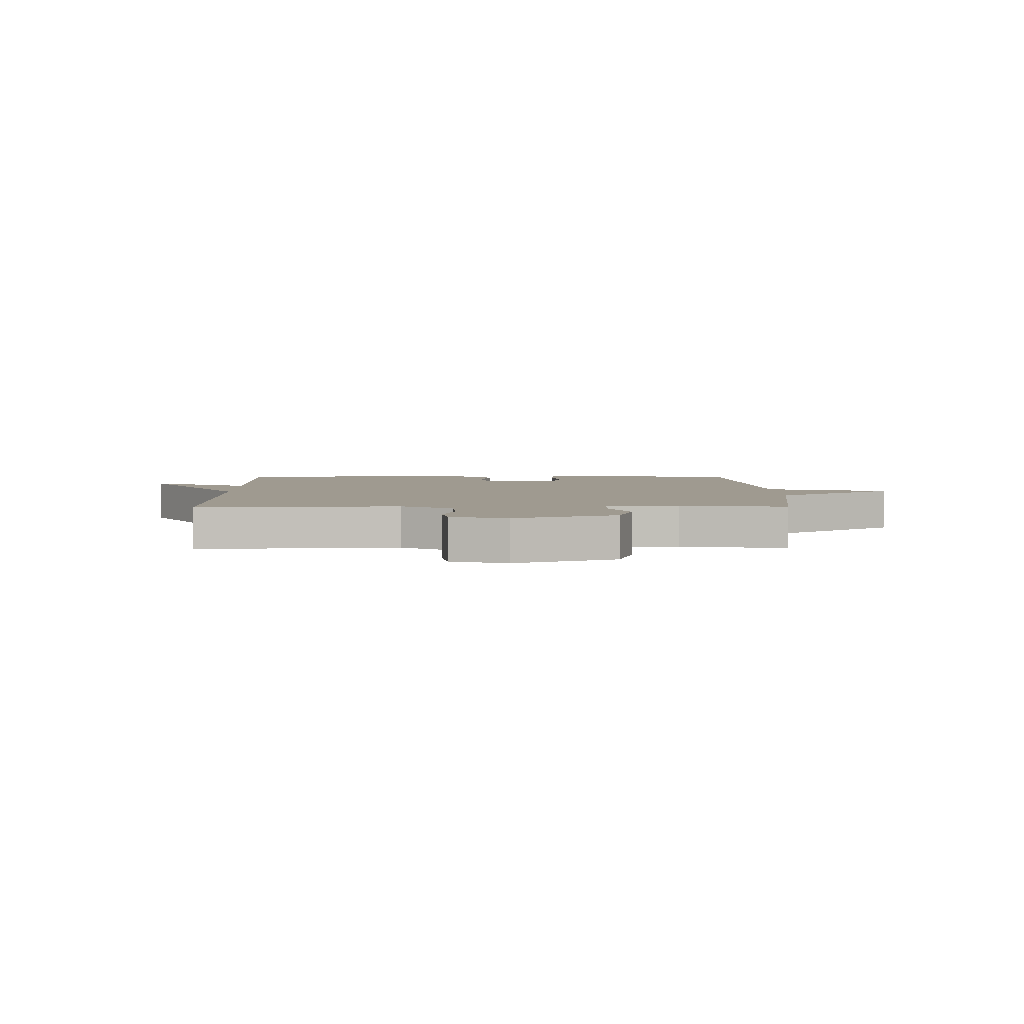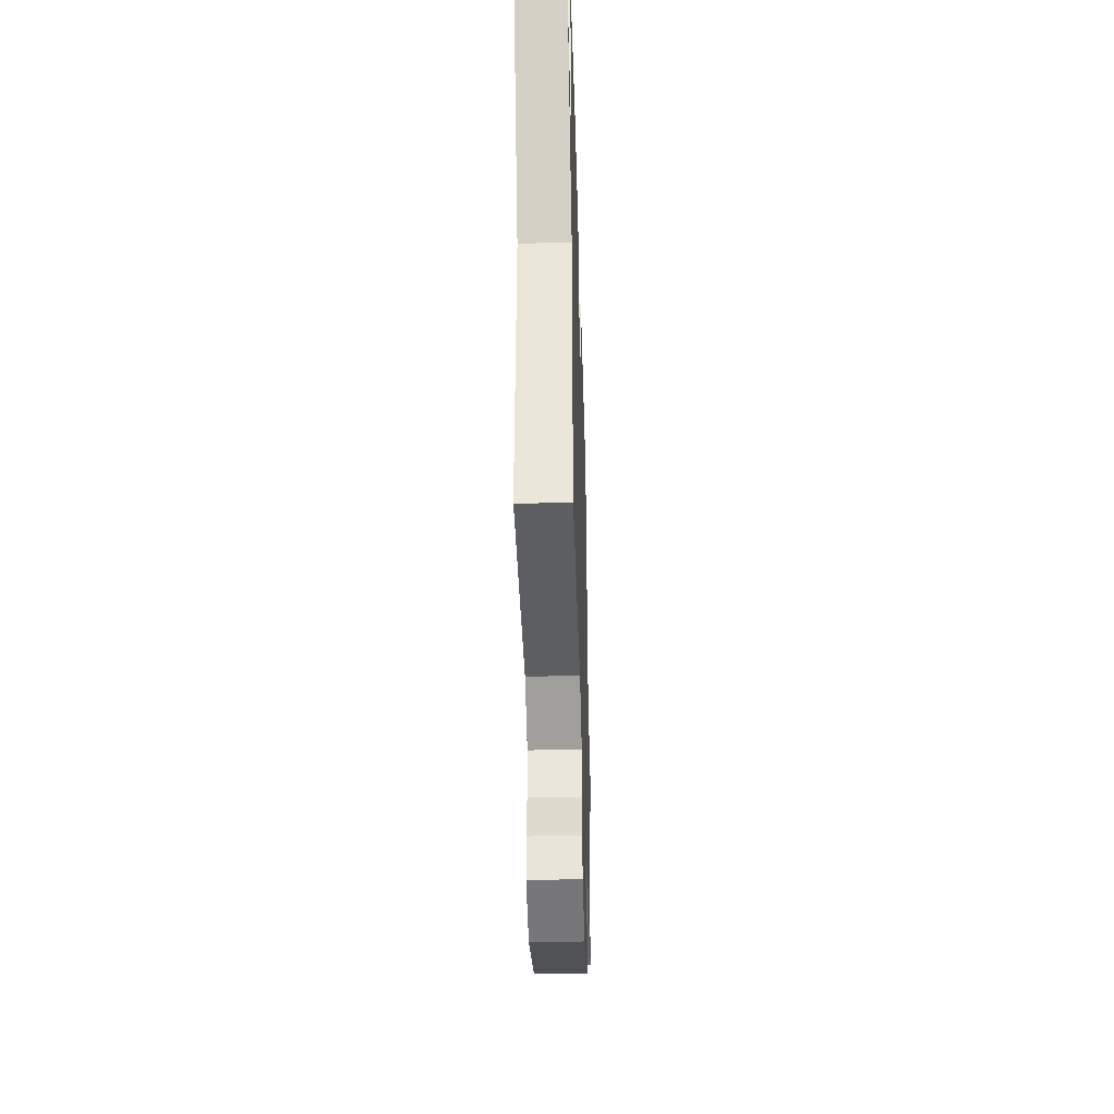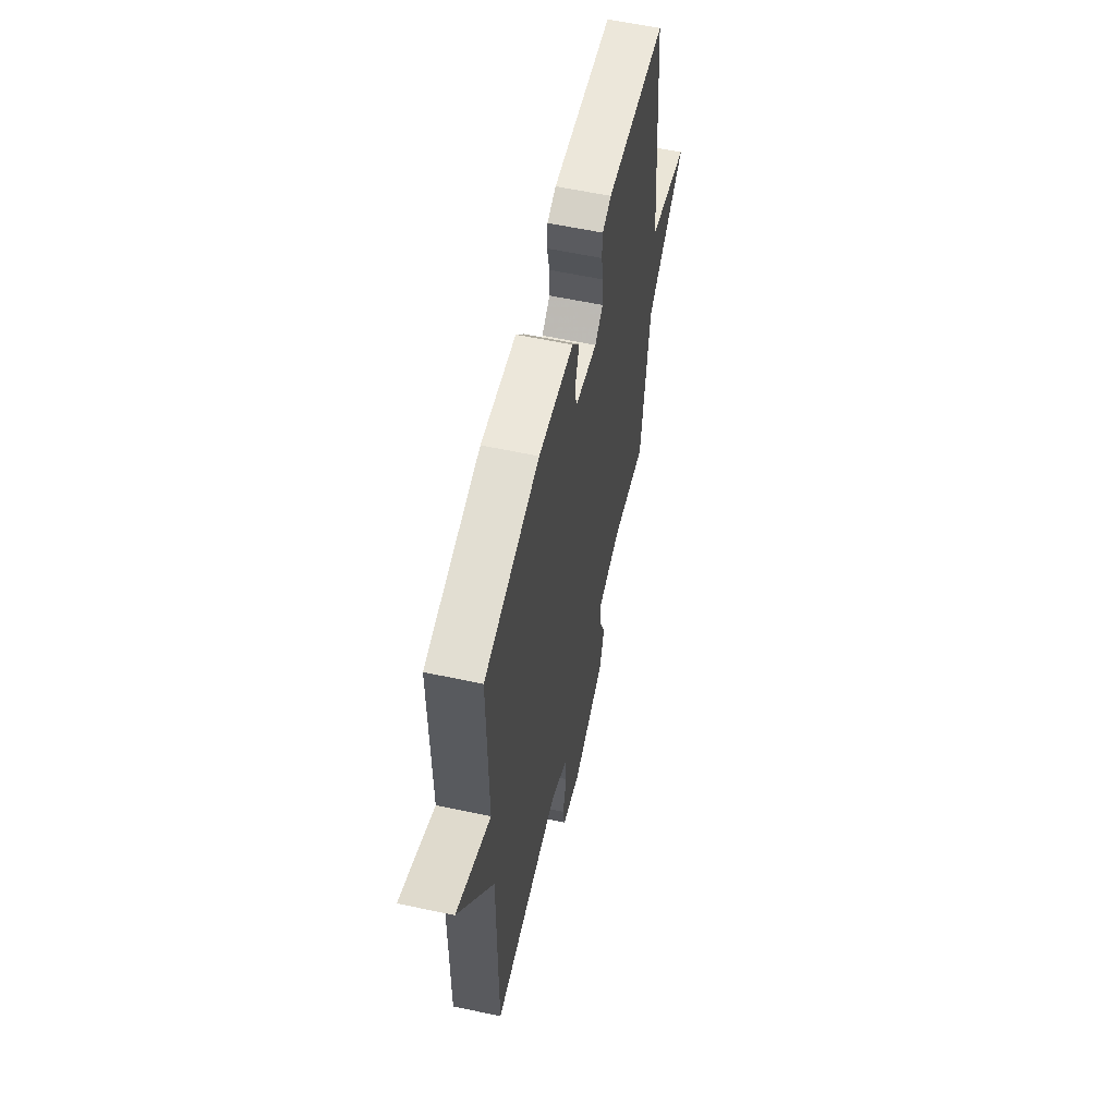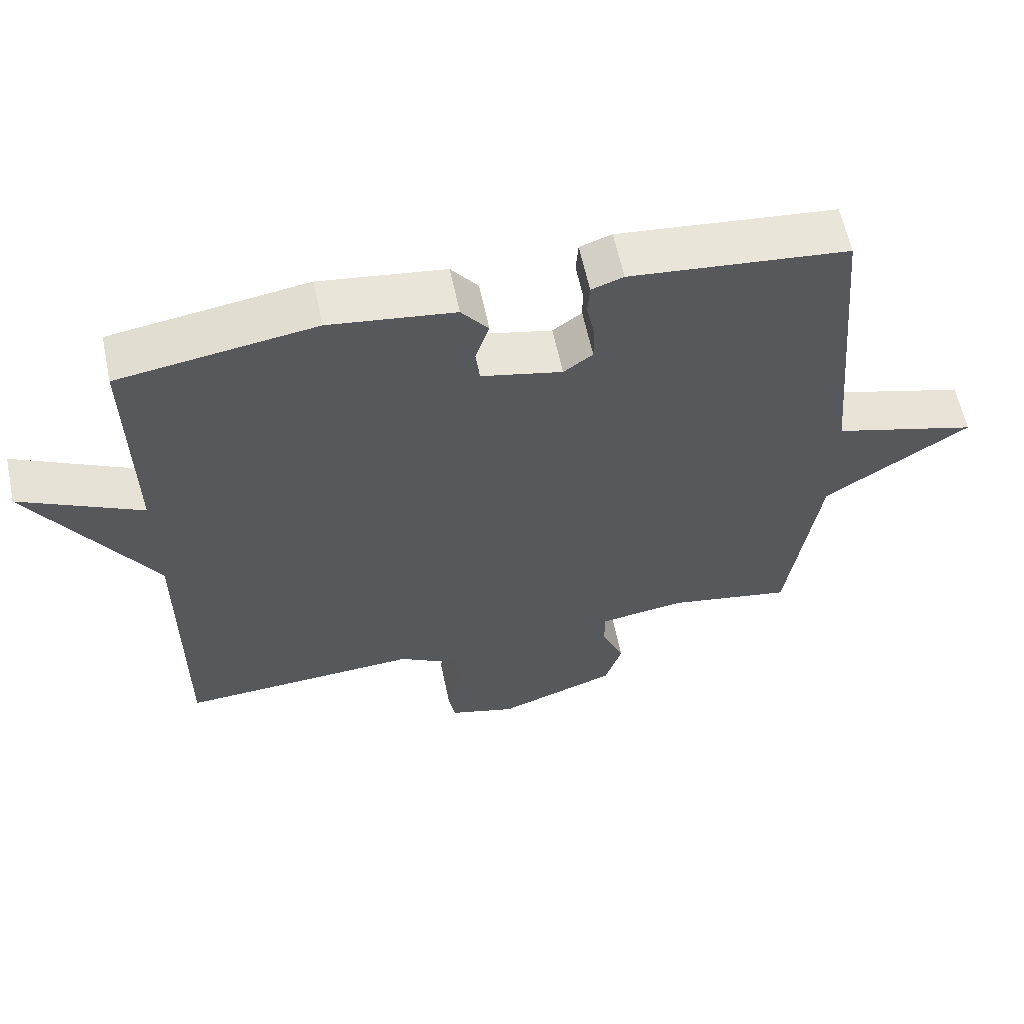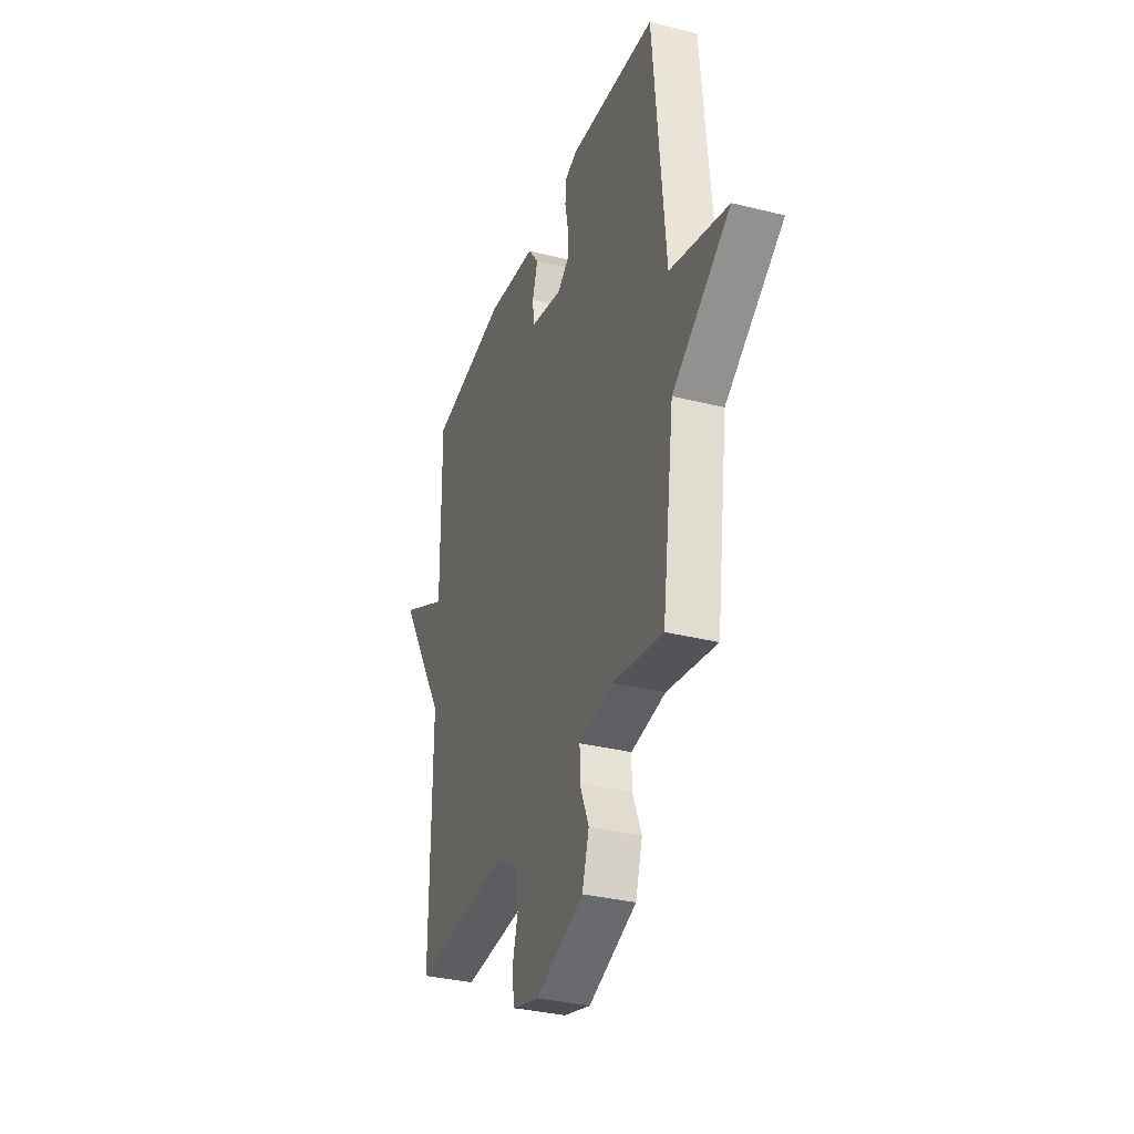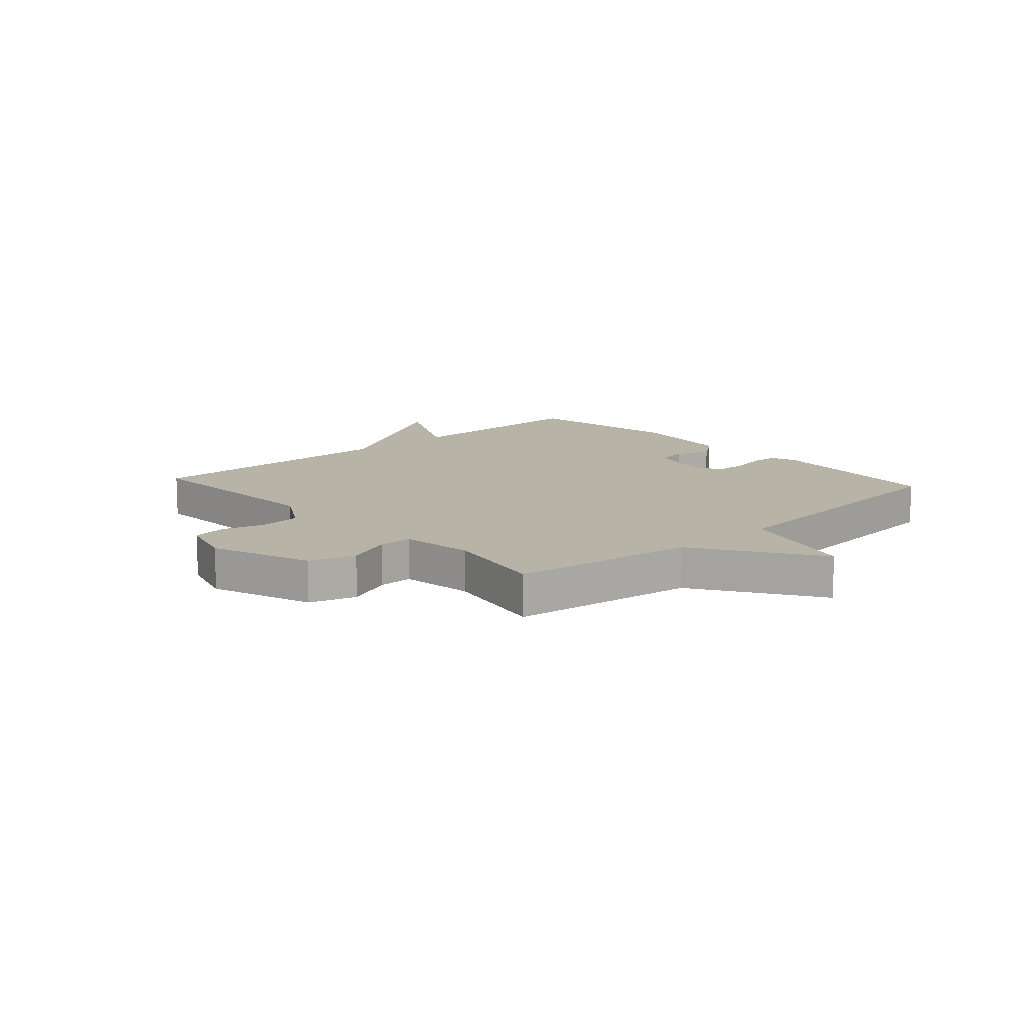
<metadata>
{"format":"obj","ext":"obj","renderer":"f3d","projection":"perspective","resolution":1024,"background":"white","views":[{"elev":3.9,"azim":179.1,"up":"+Y"},{"elev":-41.2,"azim":91.7,"up":"+Z"},{"elev":58.7,"azim":102.5,"up":"+Z"},{"elev":60.9,"azim":168.1,"up":"+Z"},{"elev":-33.7,"azim":-108.8,"up":"+Z"},{"elev":12.7,"azim":-132.0,"up":"+Y"}]}
</metadata>
<code>
v -0.5 0.07 -0.5
v -0.544 0.07 -0.183
v -0.754 0.07 -0.044
v -0.544 0.07 0.017
v -0.5 0.07 0.5
v -0.185 0.07 0.533
v -0.139 0.07 0.517
v -0.136 0.07 0.47
v -0.148 0.07 0.411
v -0.148 0.07 0.357
v -0.106 0.07 0.326
v 0.011 0.07 0.353
v 0.017 0.07 0.406
v -0.003 0.07 0.467
v 0.036 0.07 0.518
v 0.217 0.07 0.543
v 0.5 0.07 0.5
v 0.497 0.07 0.155
v 0.672 0.07 0.245
v 0.497 0.07 -0.045
v 0.5 0.07 -0.5
v 0.152 0.07 -0.481
v 0.064 0.07 -0.532
v 0.058 0.07 -0.603
v 0.079 0.07 -0.677
v 0.069 0.07 -0.736
v -0.028 0.07 -0.764
v -0.202 0.07 -0.701
v -0.227 0.07 -0.621
v -0.194 0.07 -0.542
v -0.194 0.07 -0.484
v -0.319 0.07 -0.466
v -0.5 0 -0.5
v -0.544 0 -0.183
v -0.754 0 -0.044
v -0.544 0 0.017
v -0.5 0 0.5
v -0.185 0 0.533
v -0.139 0 0.517
v -0.136 0 0.47
v -0.148 0 0.411
v -0.148 0 0.357
v -0.106 0 0.326
v 0.011 0 0.353
v 0.017 0 0.406
v -0.003 0 0.467
v 0.036 0 0.518
v 0.217 0 0.543
v 0.5 0 0.5
v 0.497 0 0.155
v 0.672 0 0.245
v 0.497 0 -0.045
v 0.5 0 -0.5
v 0.152 0 -0.481
v 0.064 0 -0.532
v 0.058 0 -0.603
v 0.079 0 -0.677
v 0.069 0 -0.736
v -0.028 0 -0.764
v -0.202 0 -0.701
v -0.227 0 -0.621
v -0.194 0 -0.542
v -0.194 0 -0.484
v -0.319 0 -0.466
f 28 29 30
f 27 28 30
f 26 27 30
f 25 26 30
f 24 25 30
f 23 24 30 31
f 22 23 31
f 20 21 22
f 22 31 32
f 20 22 32
f 19 20 32
f 18 19 32
f 16 17 18
f 15 16 18
f 14 15 18
f 13 14 18
f 12 13 18
f 32 1 2
f 18 32 2
f 12 18 2
f 11 12 2
f 7 8 9
f 6 7 9
f 5 6 9
f 4 5 9
f 4 9 10
f 2 3 4
f 2 4 10 11
f 62 61 60
f 62 60 59
f 62 59 58
f 62 58 57
f 62 57 56
f 63 62 56 55
f 63 55 54
f 54 53 52
f 64 63 54
f 64 54 52
f 64 52 51
f 64 51 50
f 50 49 48
f 50 48 47
f 50 47 46
f 50 46 45
f 50 45 44
f 34 33 64
f 34 64 50
f 34 50 44
f 34 44 43
f 41 40 39
f 41 39 38
f 41 38 37
f 41 37 36
f 42 41 36
f 36 35 34
f 43 42 36 34
f 1 33 34 2
f 2 34 35 3
f 3 35 36 4
f 4 36 37 5
f 5 37 38 6
f 6 38 39 7
f 7 39 40 8
f 8 40 41 9
f 9 41 42 10
f 10 42 43 11
f 11 43 44 12
f 12 44 45 13
f 13 45 46 14
f 14 46 47 15
f 15 47 48 16
f 16 48 49 17
f 17 49 50 18
f 18 50 51 19
f 19 51 52 20
f 20 52 53 21
f 21 53 54 22
f 22 54 55 23
f 23 55 56 24
f 24 56 57 25
f 25 57 58 26
f 26 58 59 27
f 27 59 60 28
f 28 60 61 29
f 29 61 62 30
f 30 62 63 31
f 31 63 64 32
f 32 64 33 1

</code>
